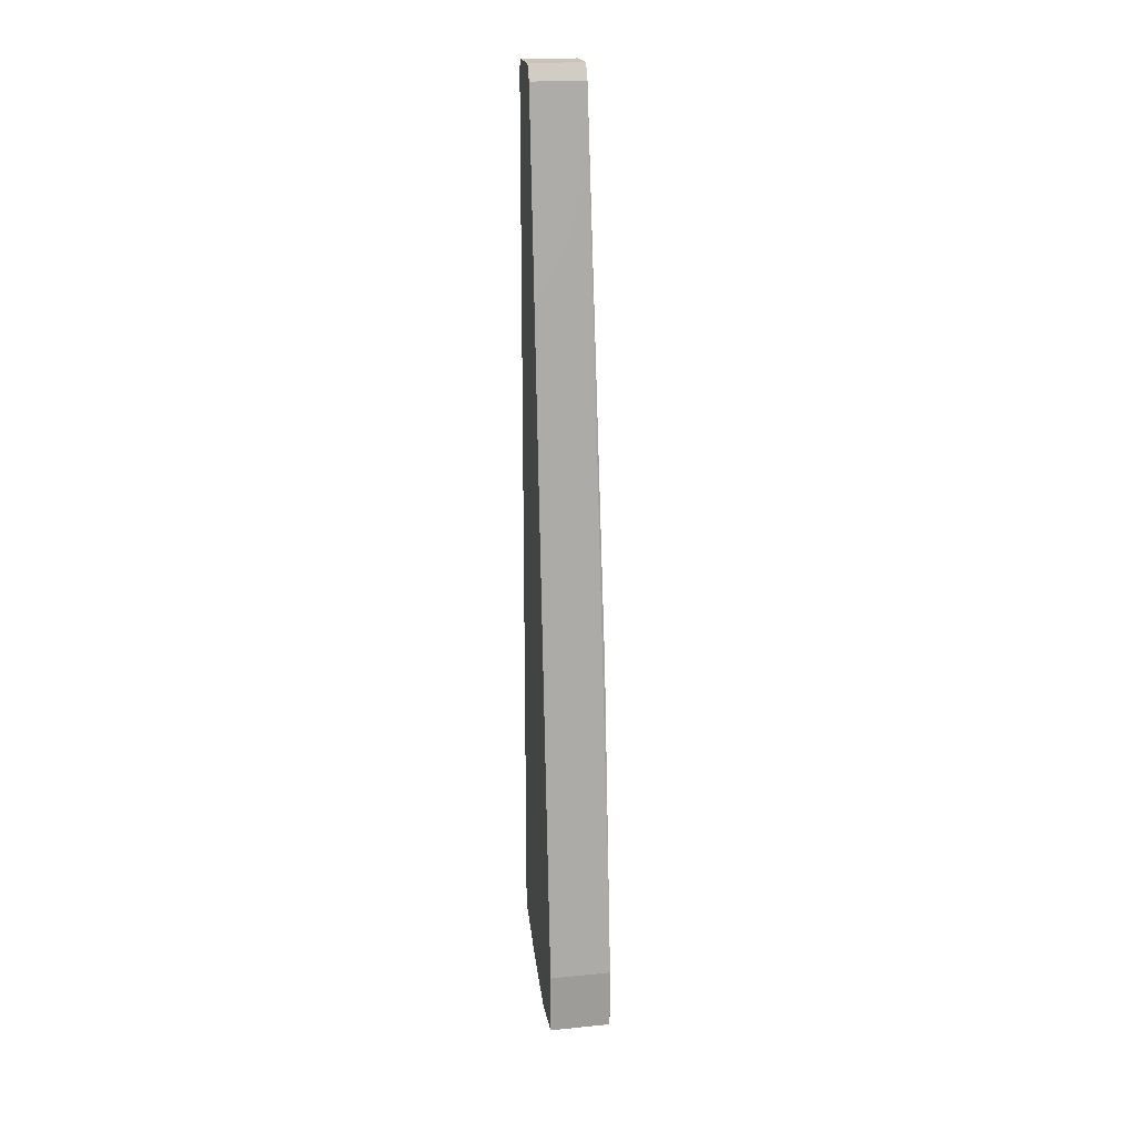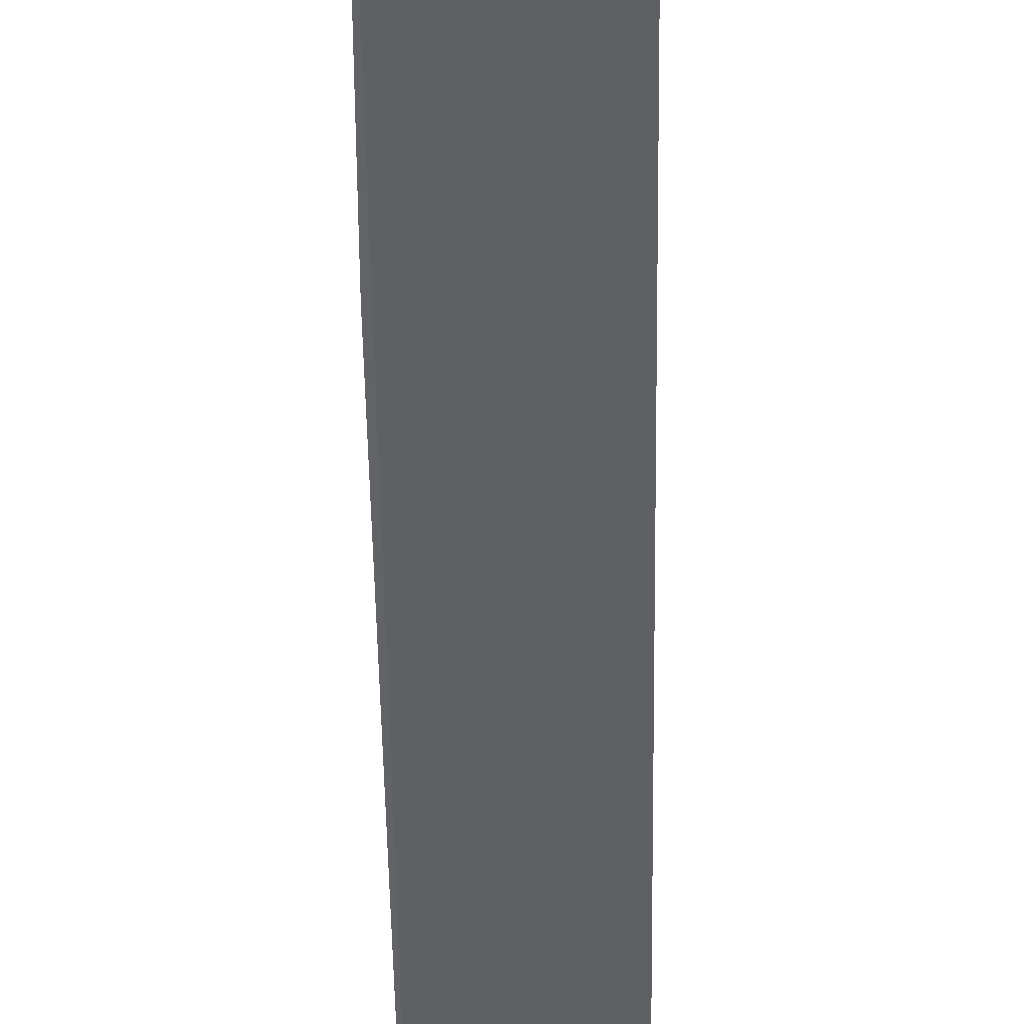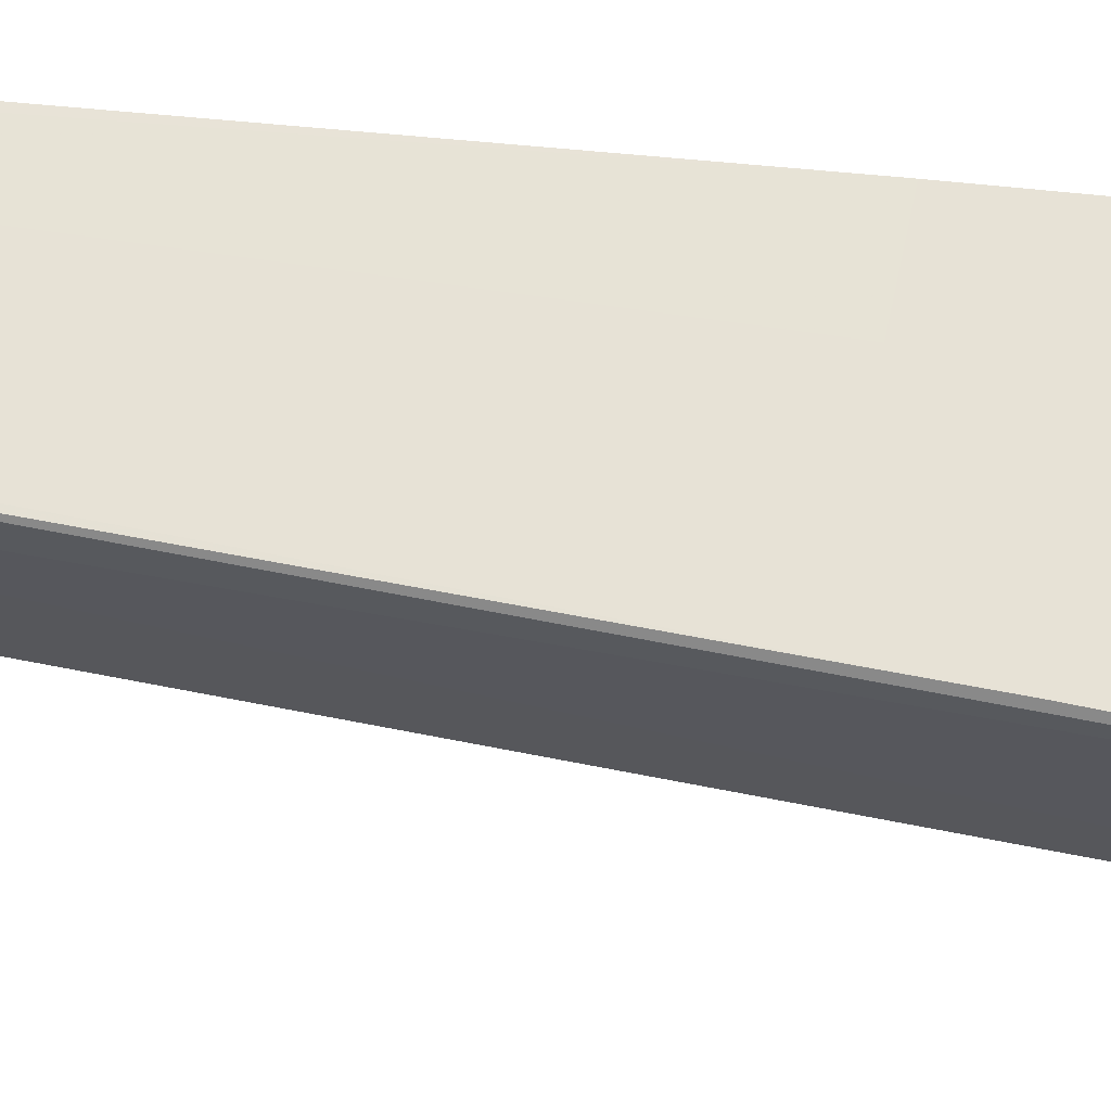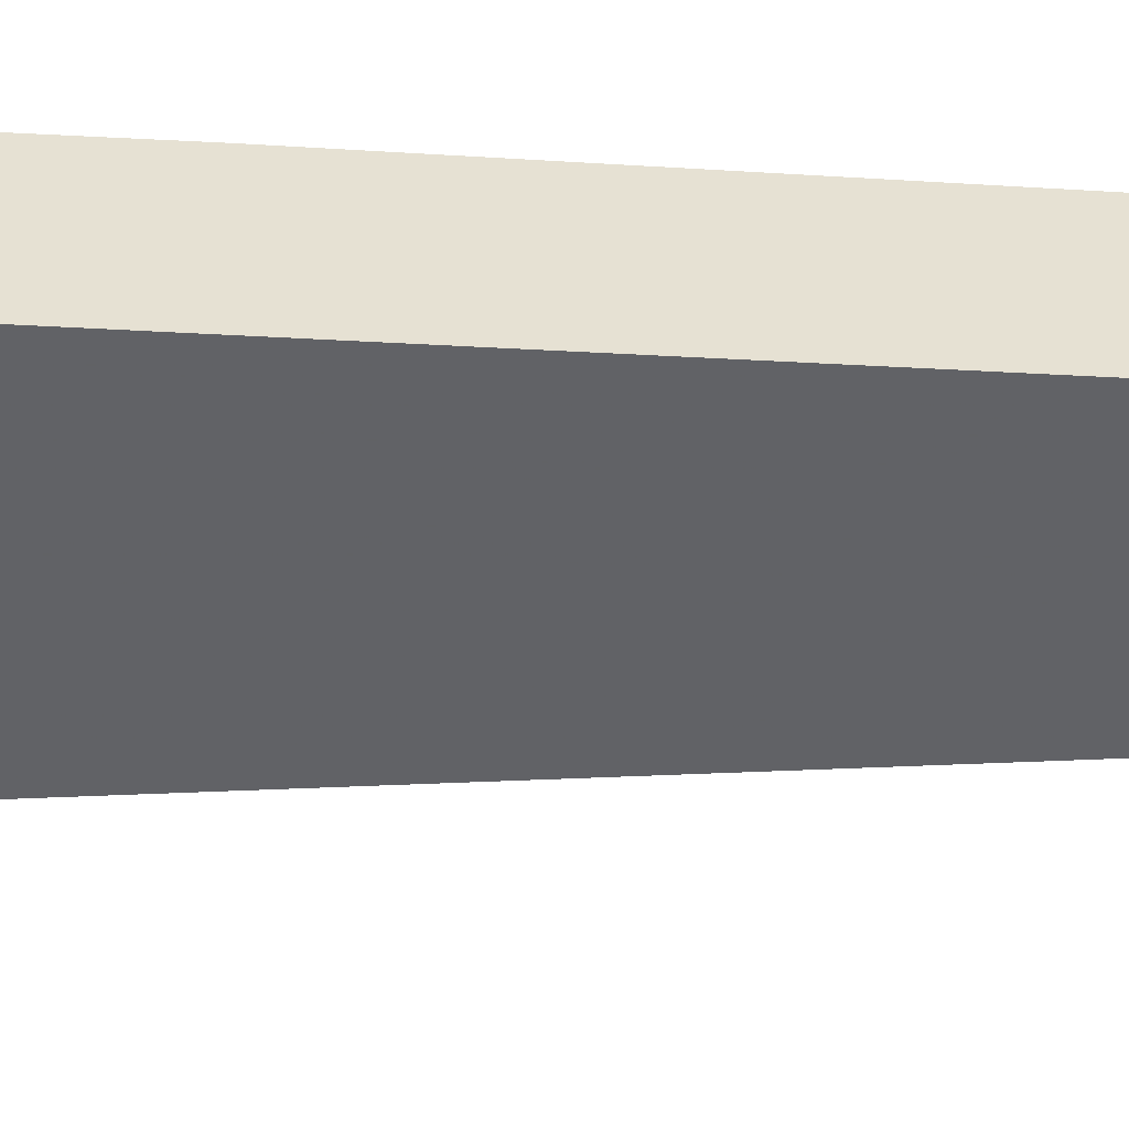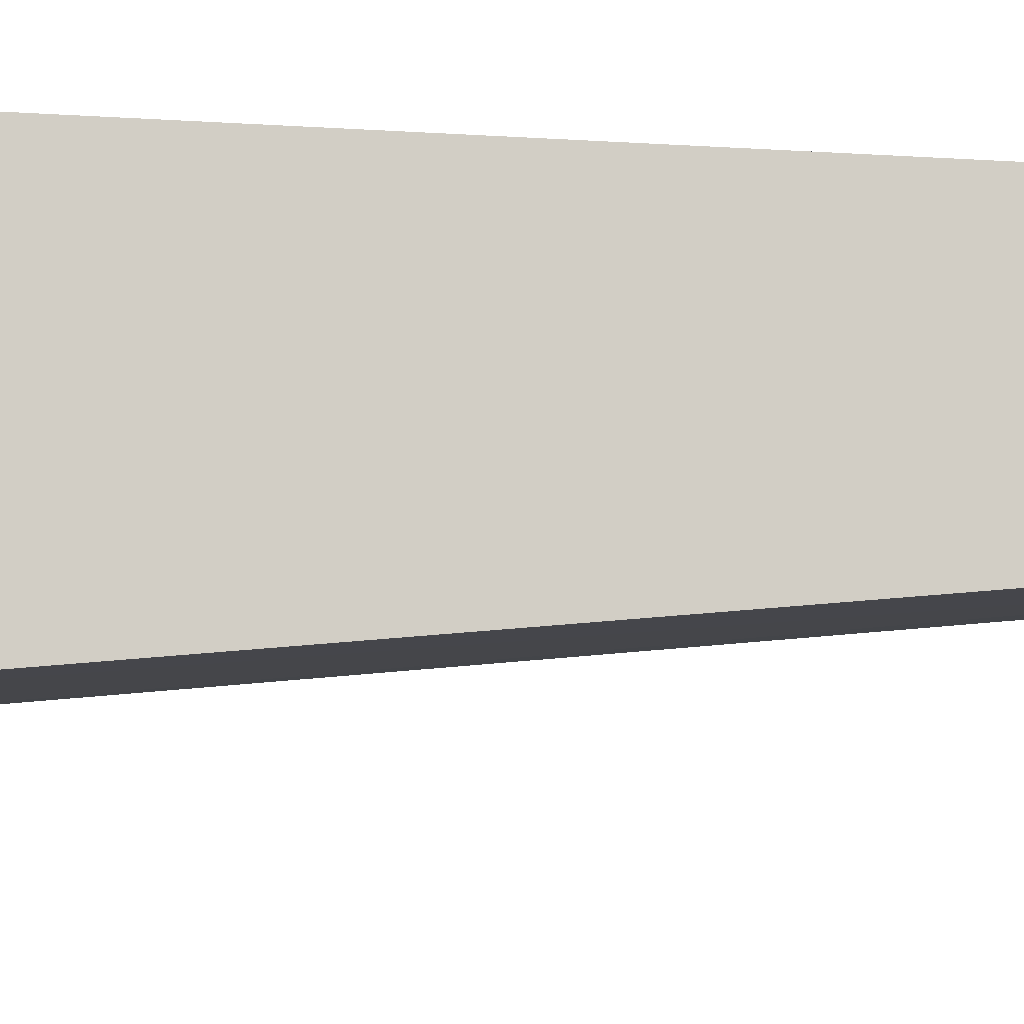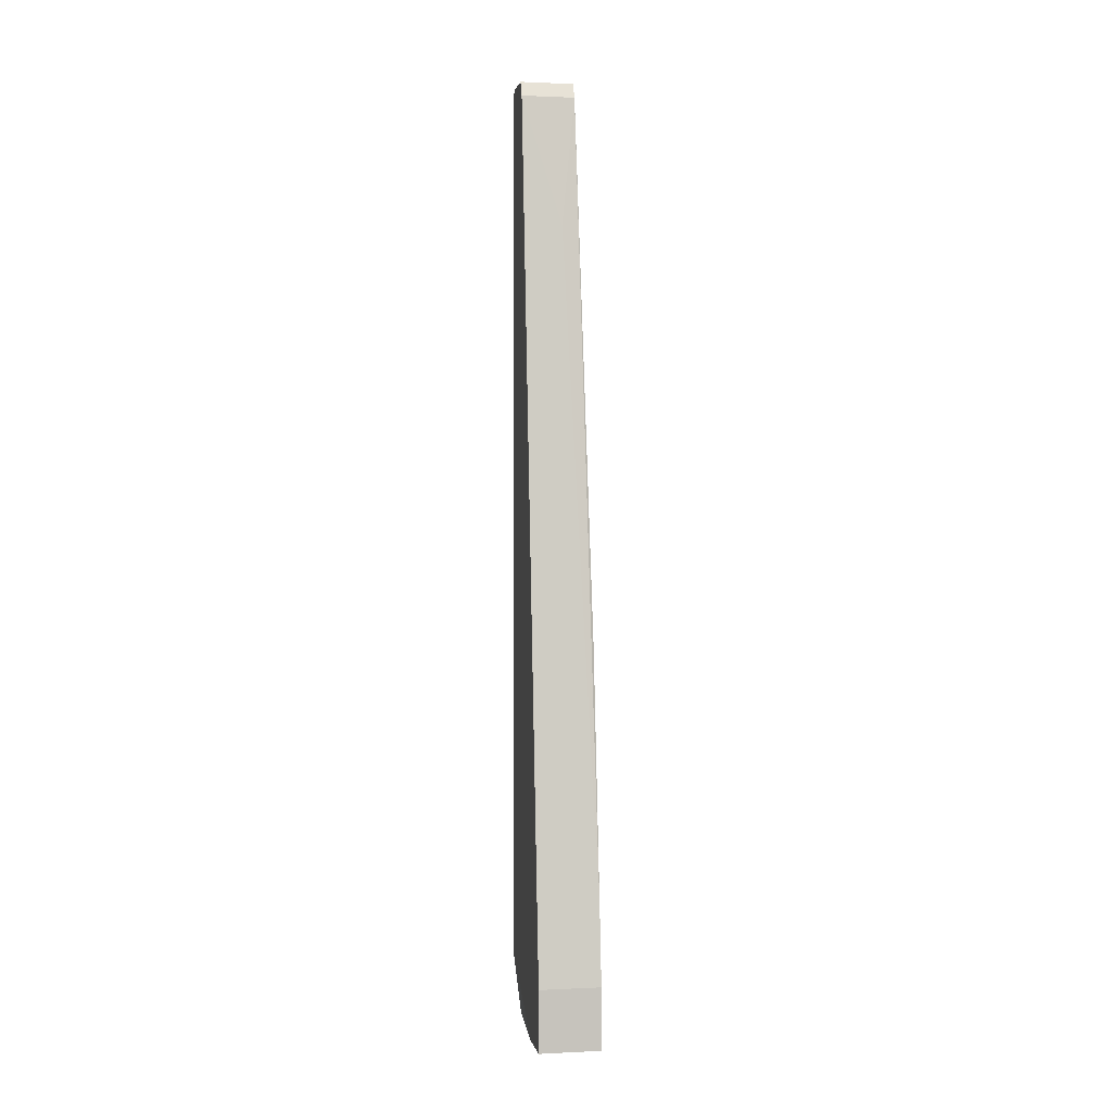
<metadata>
{"format":"obj","ext":"obj","renderer":"f3d","projection":"perspective","resolution":1024,"background":"white","views":[{"elev":20.3,"azim":-10.2,"up":"+Z"},{"elev":-48.6,"azim":-179.6,"up":"+Y"},{"elev":-26.8,"azim":79.4,"up":"+Y"},{"elev":38.8,"azim":-85.5,"up":"+Y"},{"elev":-9.4,"azim":-103.4,"up":"+Y"},{"elev":1.2,"azim":-10.2,"up":"+Z"}]}
</metadata>
<code>
v 0.005948 0.001053 -0.03914
v 0.01081 0.001053 0.0606
v 0.01081 0.000242 0.06142
v 0.01081 -0.003813 0.06142
v 0.01081 -0.004624 0.0598
v 0.01162 -0.009487 0.002225
v 0.01162 0.001053 0.003849
v 0.01162 0.001053 -0.03914
v 0.01162 -0.01111 0.001418
v 0.01162 -0.01516 -0.03264
v 0.01162 -0.01516 -0.03914
v 0.01162 -0.003001 0.004656
v 0.01162 -0.01435 -0.02534
v 0.005137 0.001053 0.0606
v 0.005137 0.001053 -0.03264
v 0.005137 -0.0103 -0.03914
v 0.005137 -0.007054 0.03871
v 0.005137 0.000242 0.06142
v 0.005137 -0.003813 0.06142
v 0.005137 -0.01516 -0.03264
v 0.005137 -0.01516 -0.03914
v 0.005137 -0.004624 0.0598
v 0.00919 -0.006246 0.046
f 20 23 17
f 11 21 8
f 6 11 8
f 21 14 15
f 14 8 15
f 8 14 2
f 14 21 22
f 11 6 10
f 21 11 10
f 8 21 1
f 15 8 1
f 22 21 20
f 21 10 20
f 6 8 7
f 8 2 7
f 22 5 4
f 5 22 23
f 2 14 18
f 14 22 18
f 10 6 9
f 6 4 9
f 4 5 9
f 22 4 19
f 18 22 19
f 4 18 19
f 21 15 16
f 1 21 16
f 15 1 16
f 7 2 3
f 2 18 3
f 18 4 3
f 6 7 12
f 4 6 12
f 7 3 12
f 3 4 12
f 20 10 13
f 5 23 13
f 23 20 13
f 9 5 13
f 10 9 13
f 22 20 17
f 23 22 17

</code>
